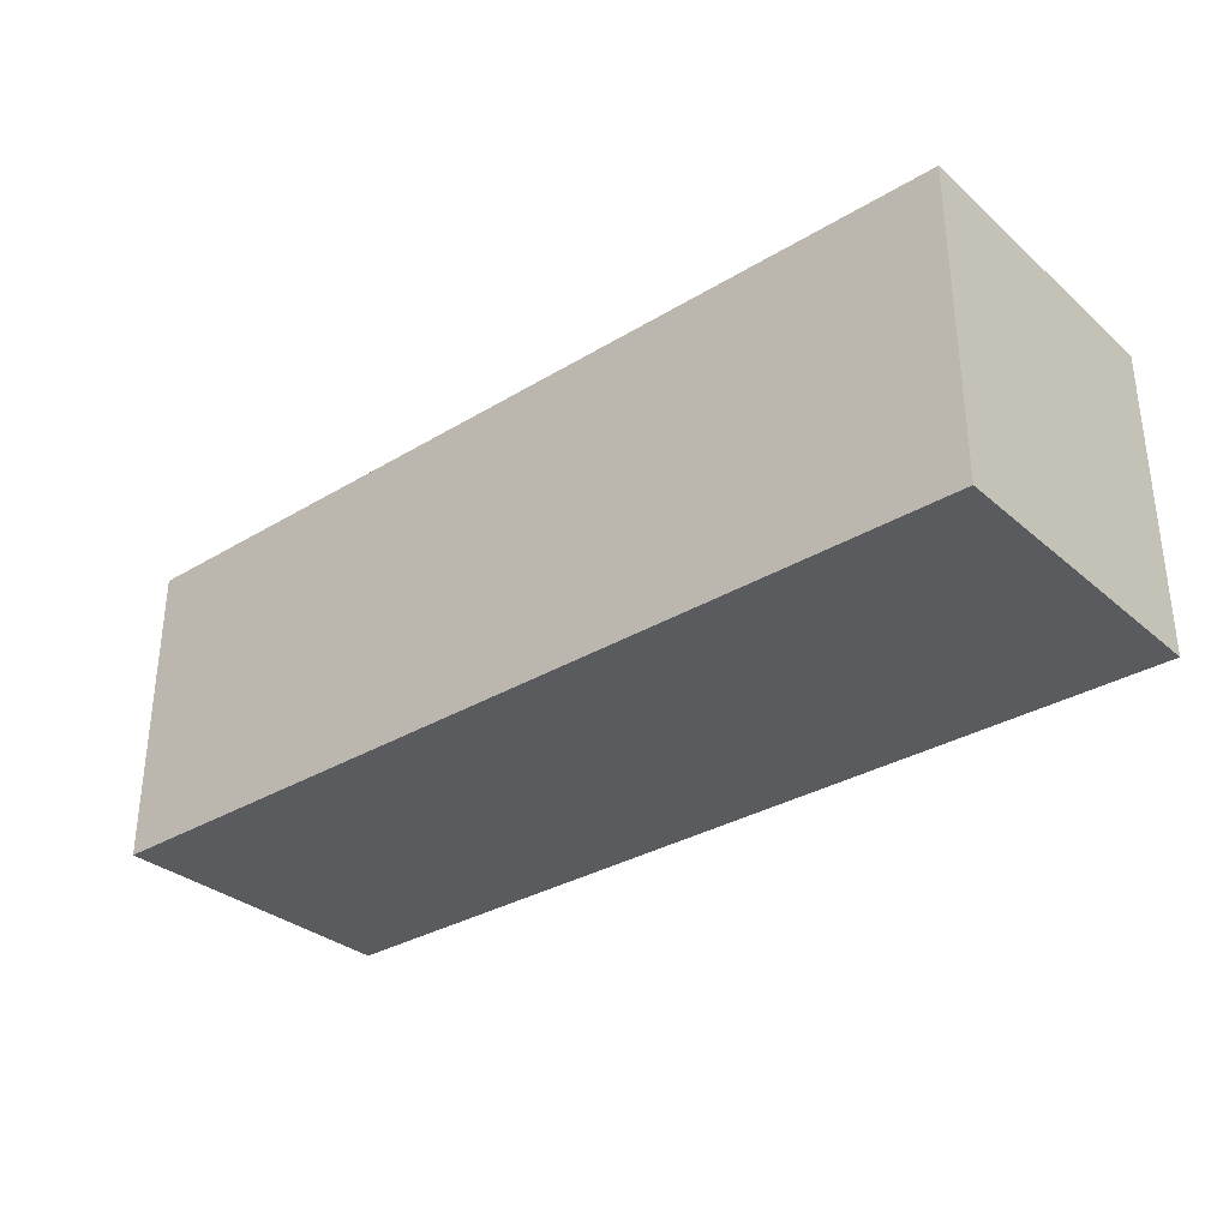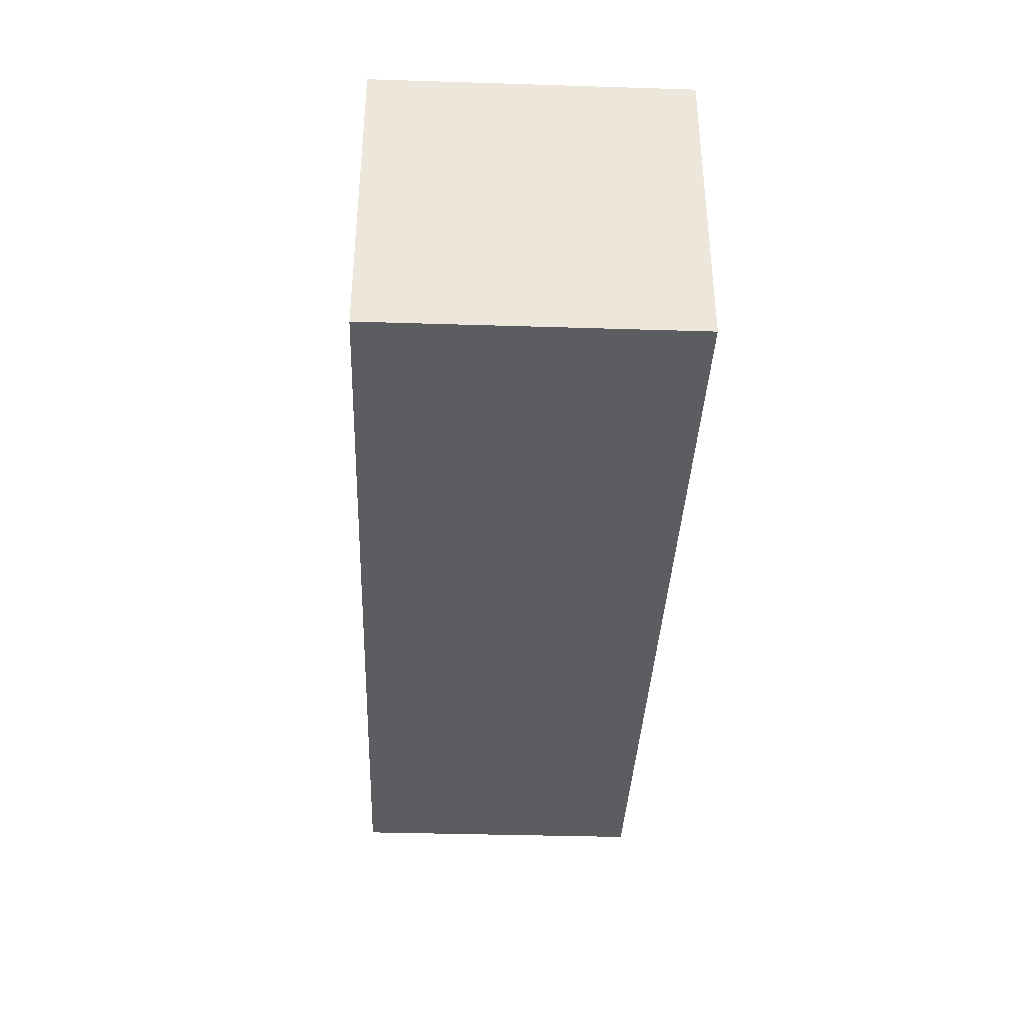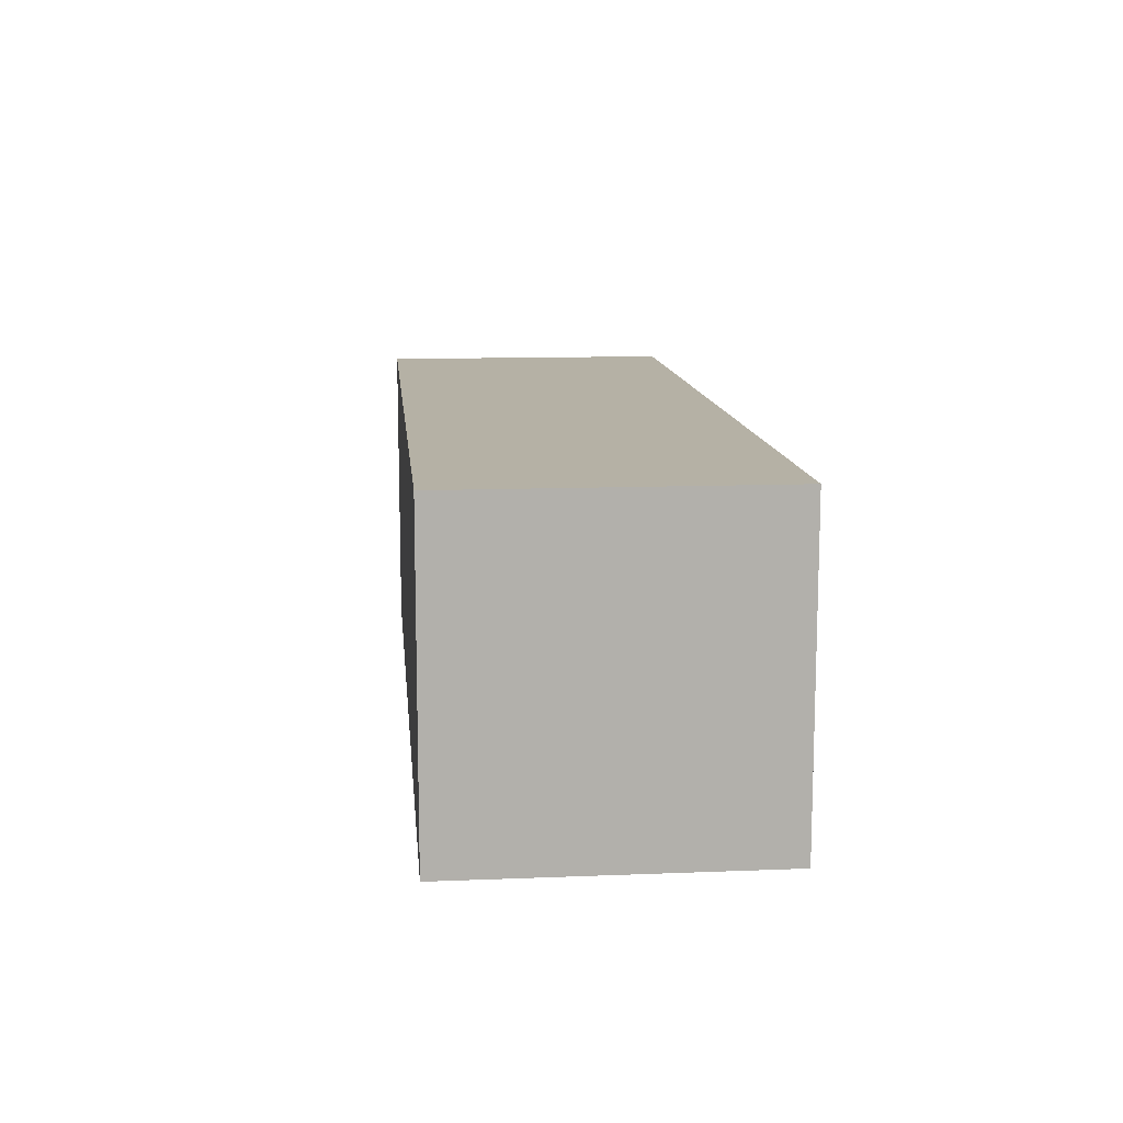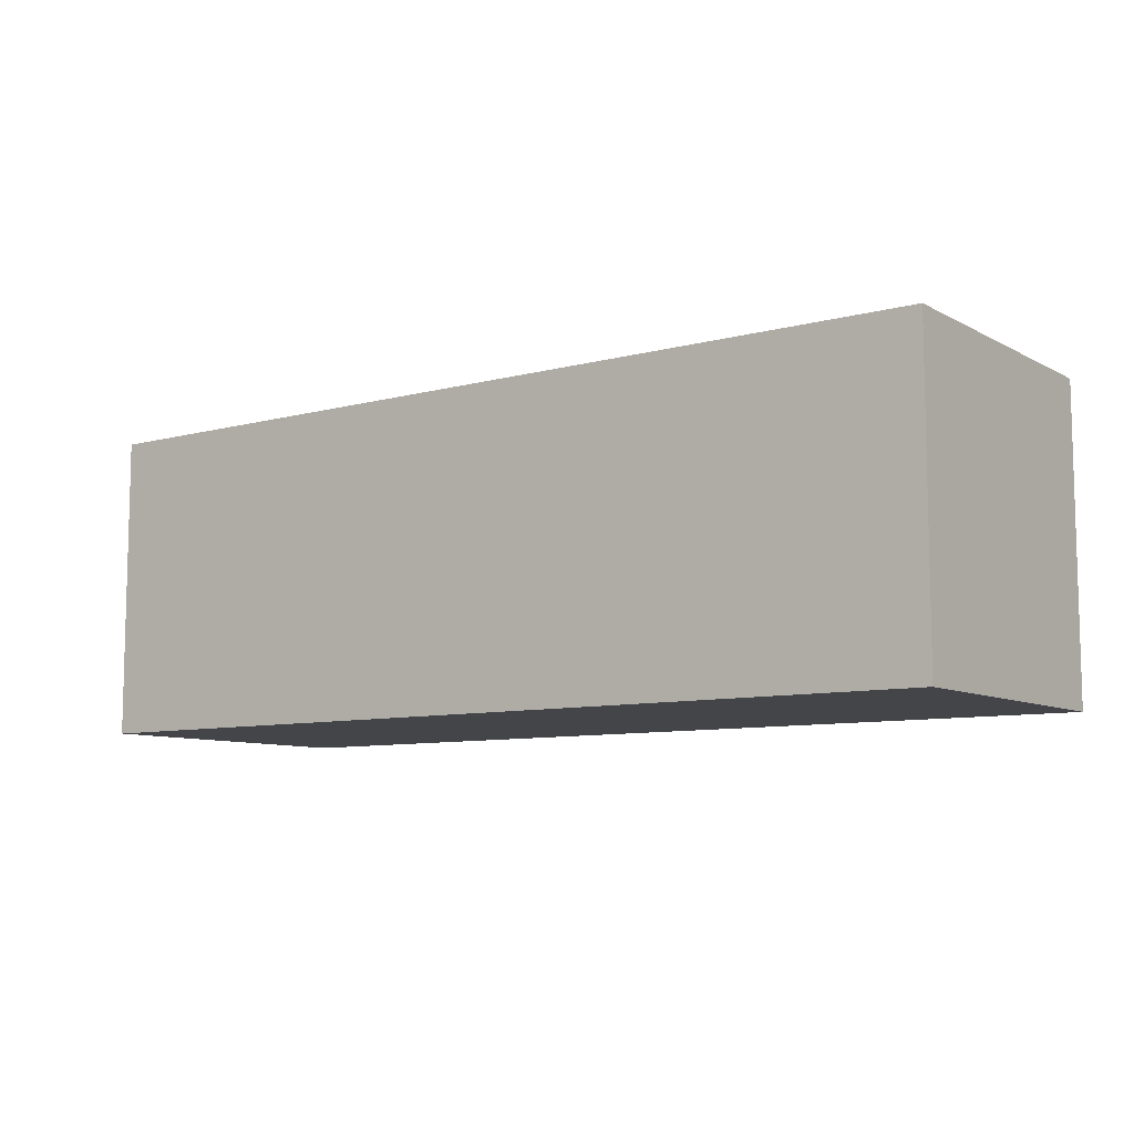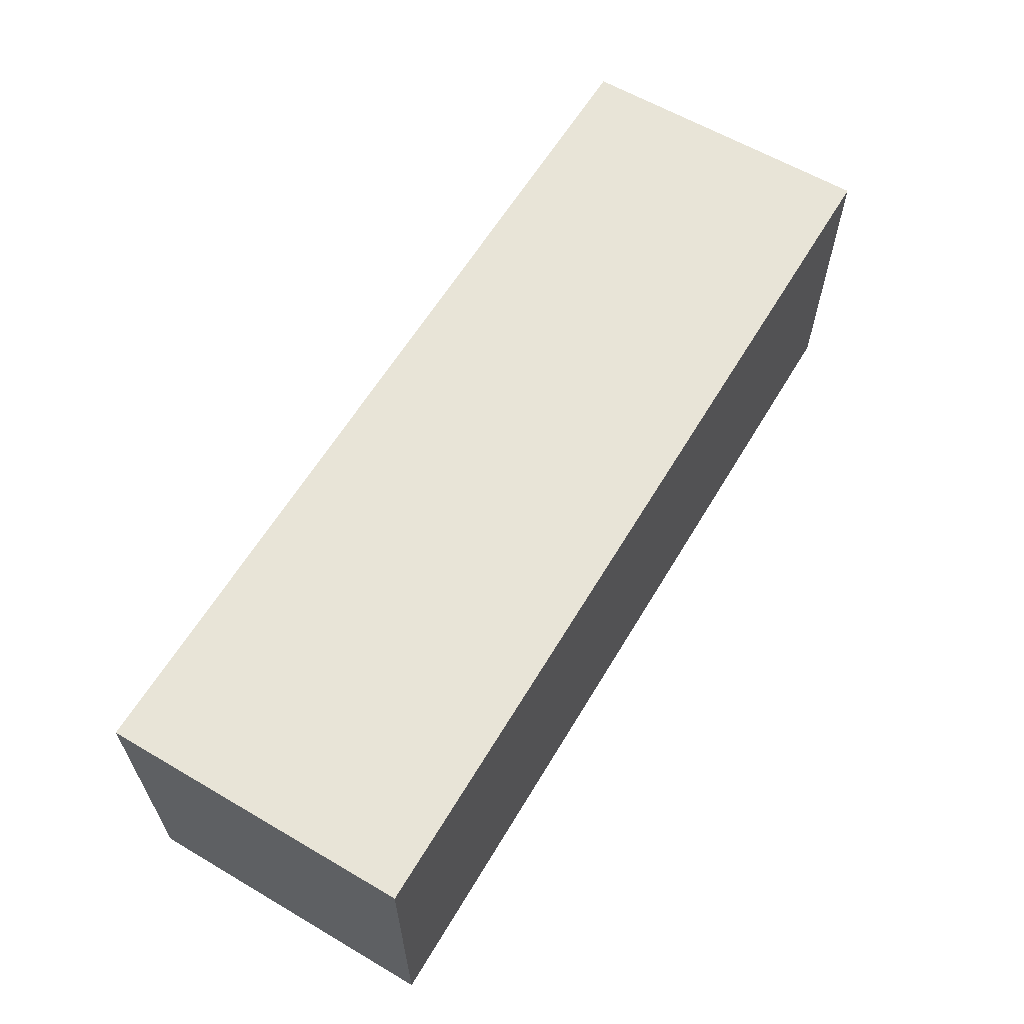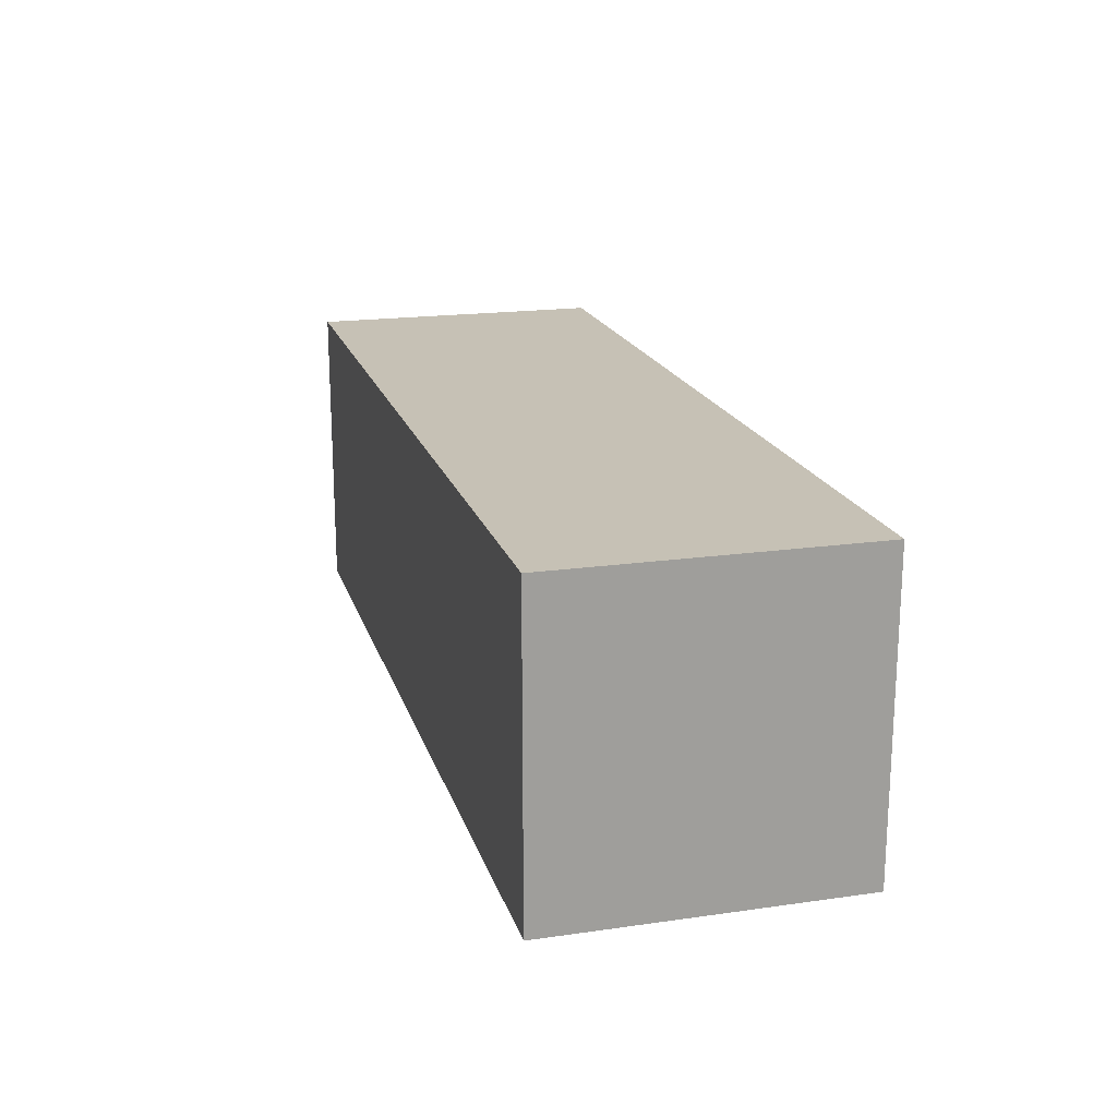
<metadata>
{"format":"obj","ext":"obj","renderer":"f3d","projection":"perspective","resolution":1024,"background":"white","views":[{"elev":-32.3,"azim":-139.9,"up":"+Z"},{"elev":-37.0,"azim":87.7,"up":"+Y"},{"elev":11.9,"azim":84.6,"up":"+Z"},{"elev":-8.6,"azim":35.8,"up":"+Z"},{"elev":61.4,"azim":120.8,"up":"+Y"},{"elev":18.8,"azim":-105.2,"up":"+Y"}]}
</metadata>
<code>
o 큐브.001
v -0.5 1 0.2
v -0.5 1.2 0.2
v 0.1 1 0.2
v 0.1 1.2 0.2
v -0.5 1 0.4
v -0.5 1.2 0.4
v 0.1 1 0.4
v 0.1 1.2 0.4
f 2 3 1
f 4 7 3
f 8 5 7
f 6 1 5
f 7 1 3
f 4 6 8
f 2 4 3
f 4 8 7
f 8 6 5
f 6 2 1
f 7 5 1
f 4 2 6

</code>
